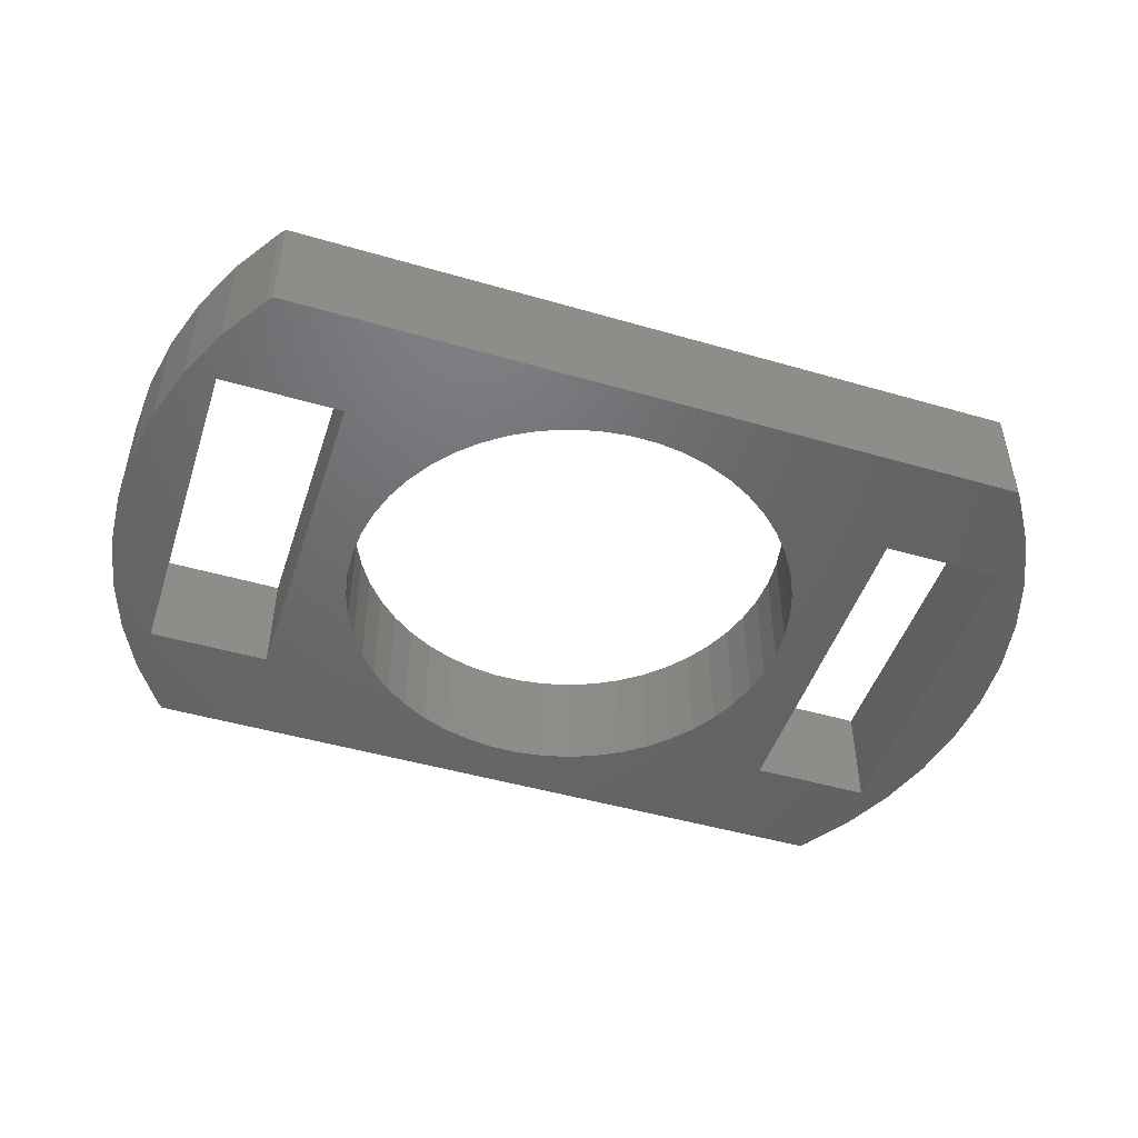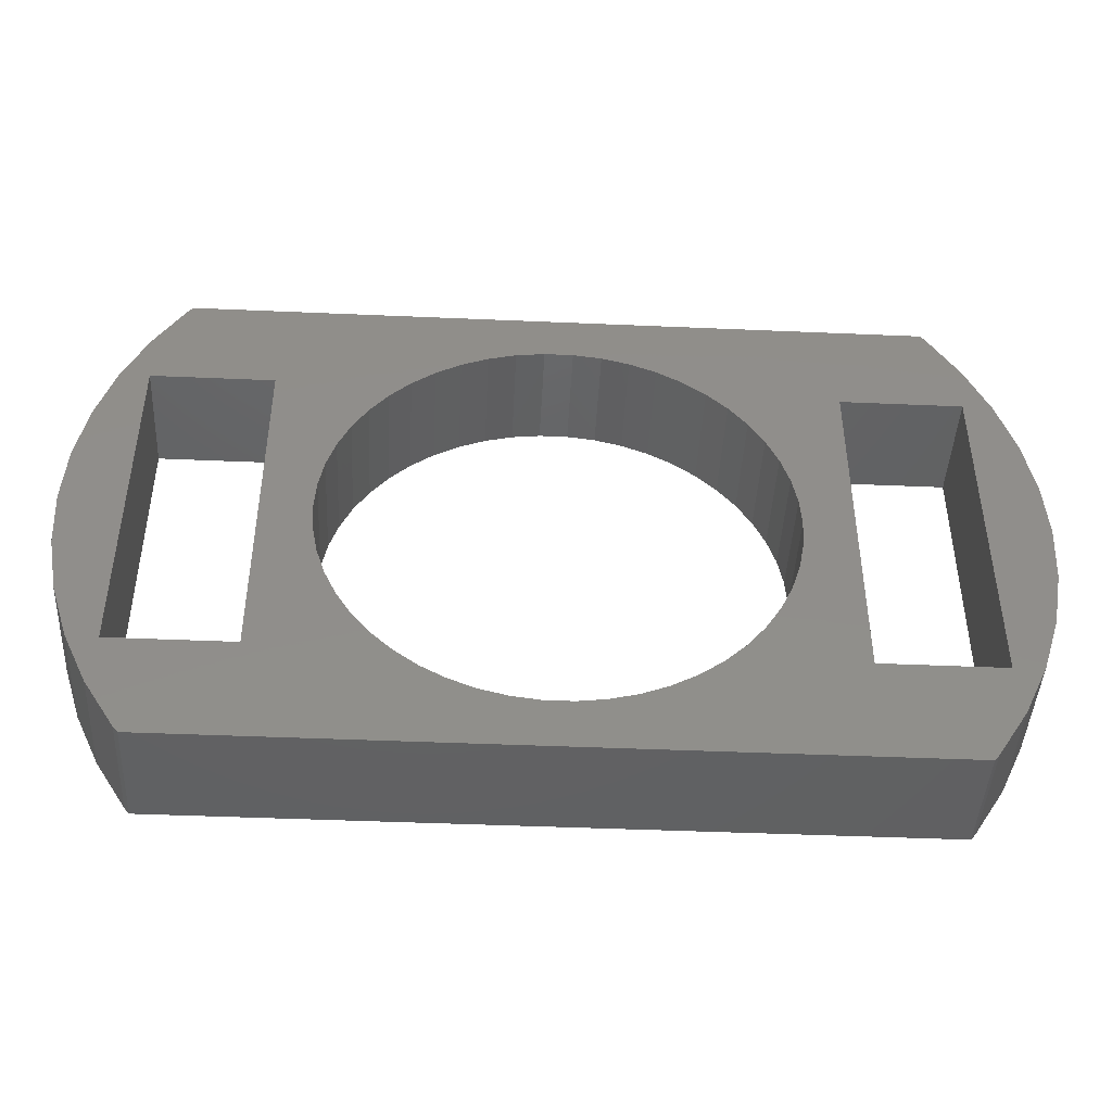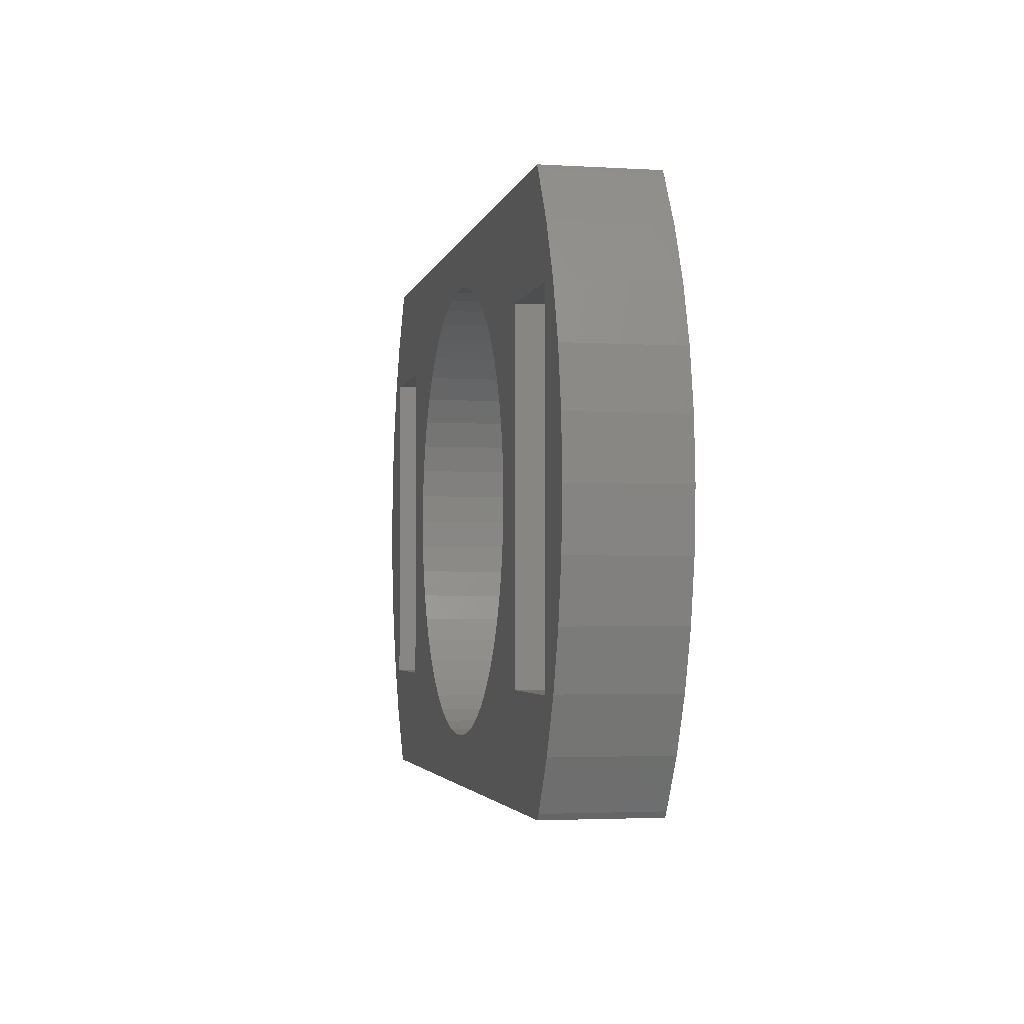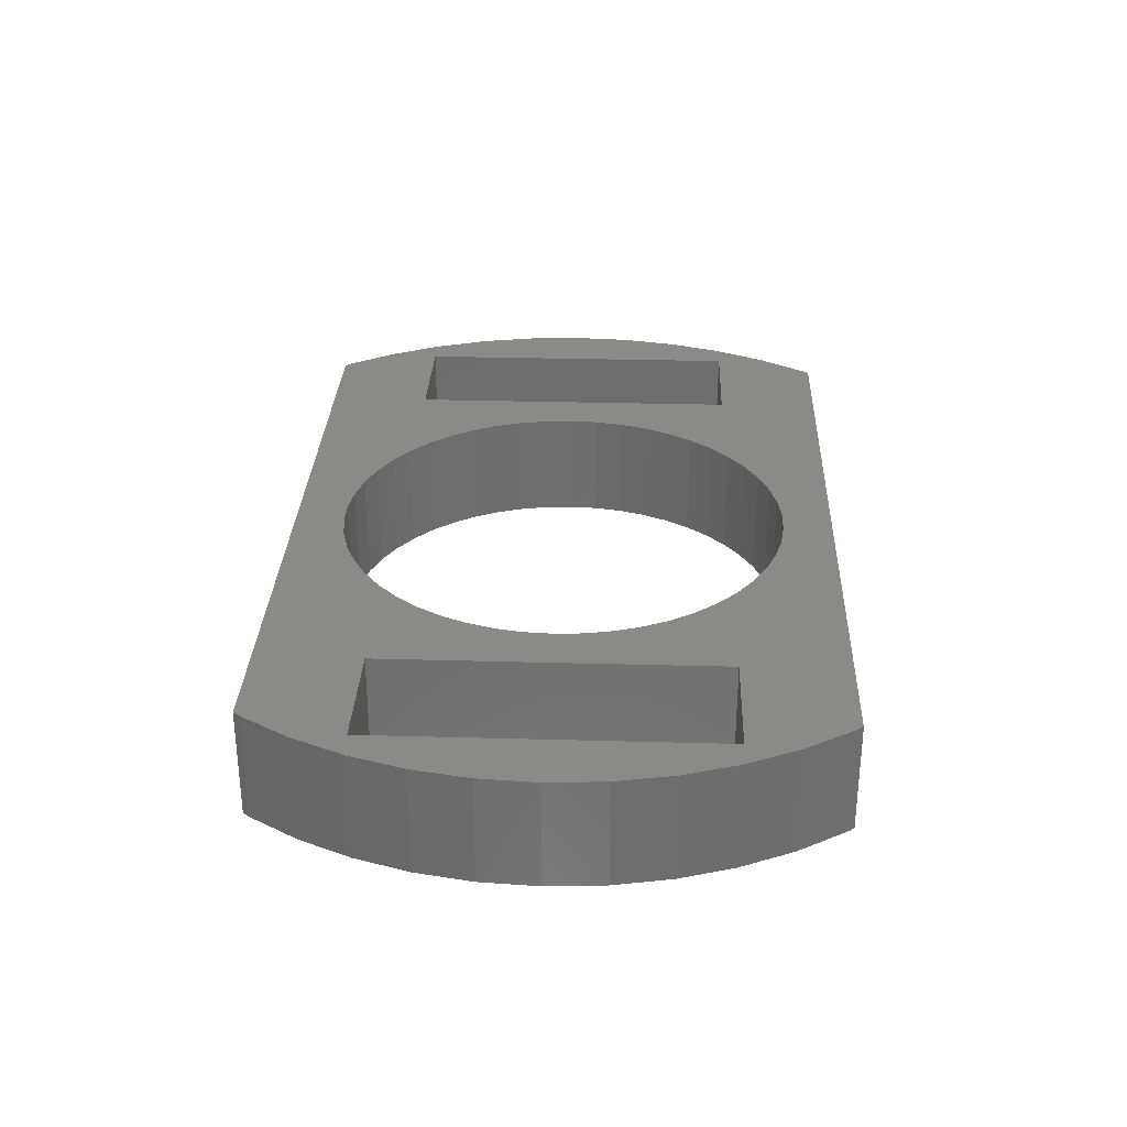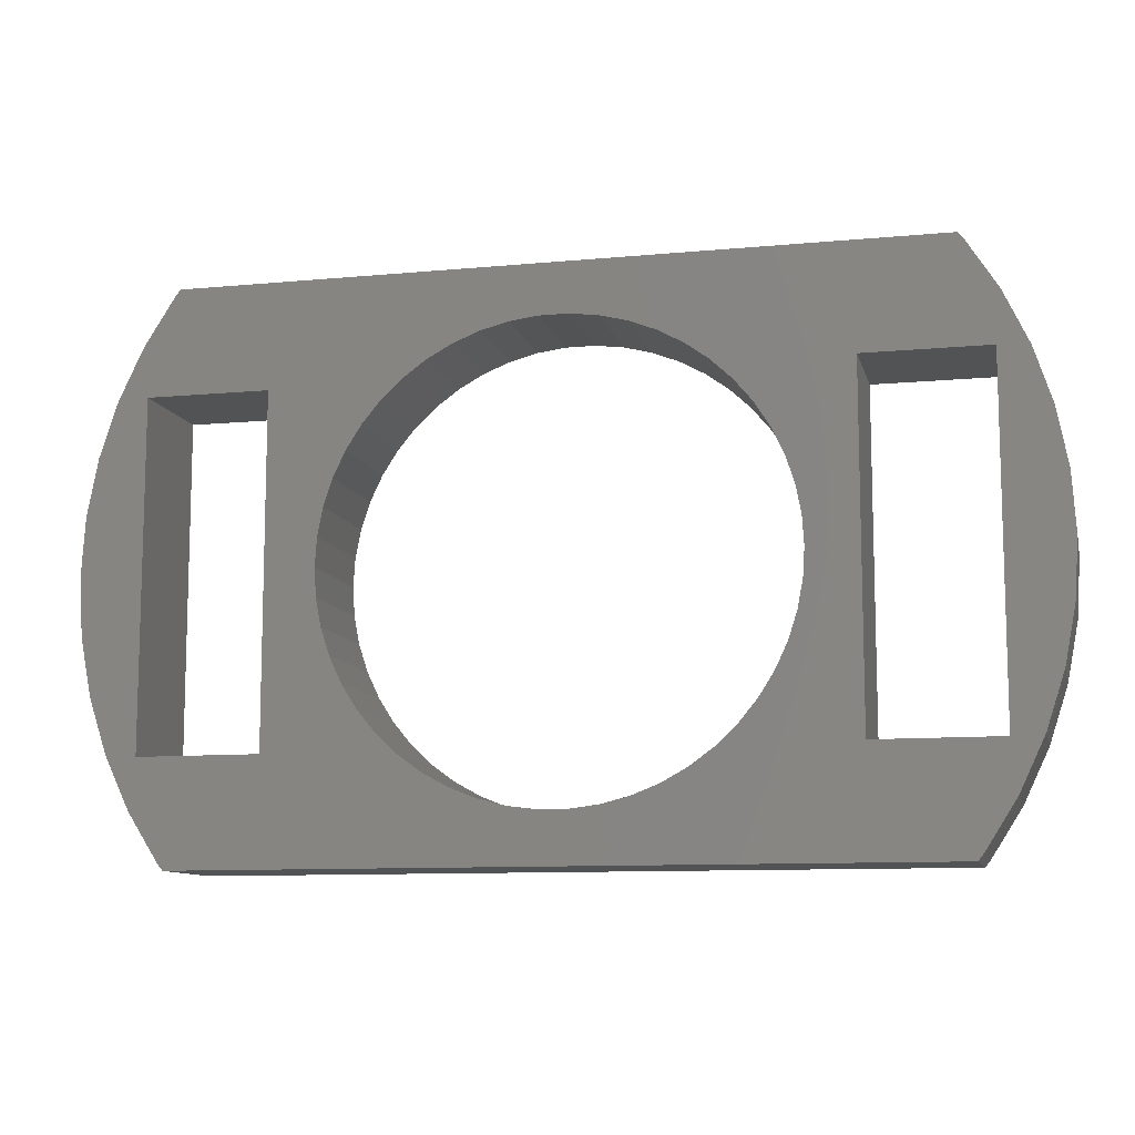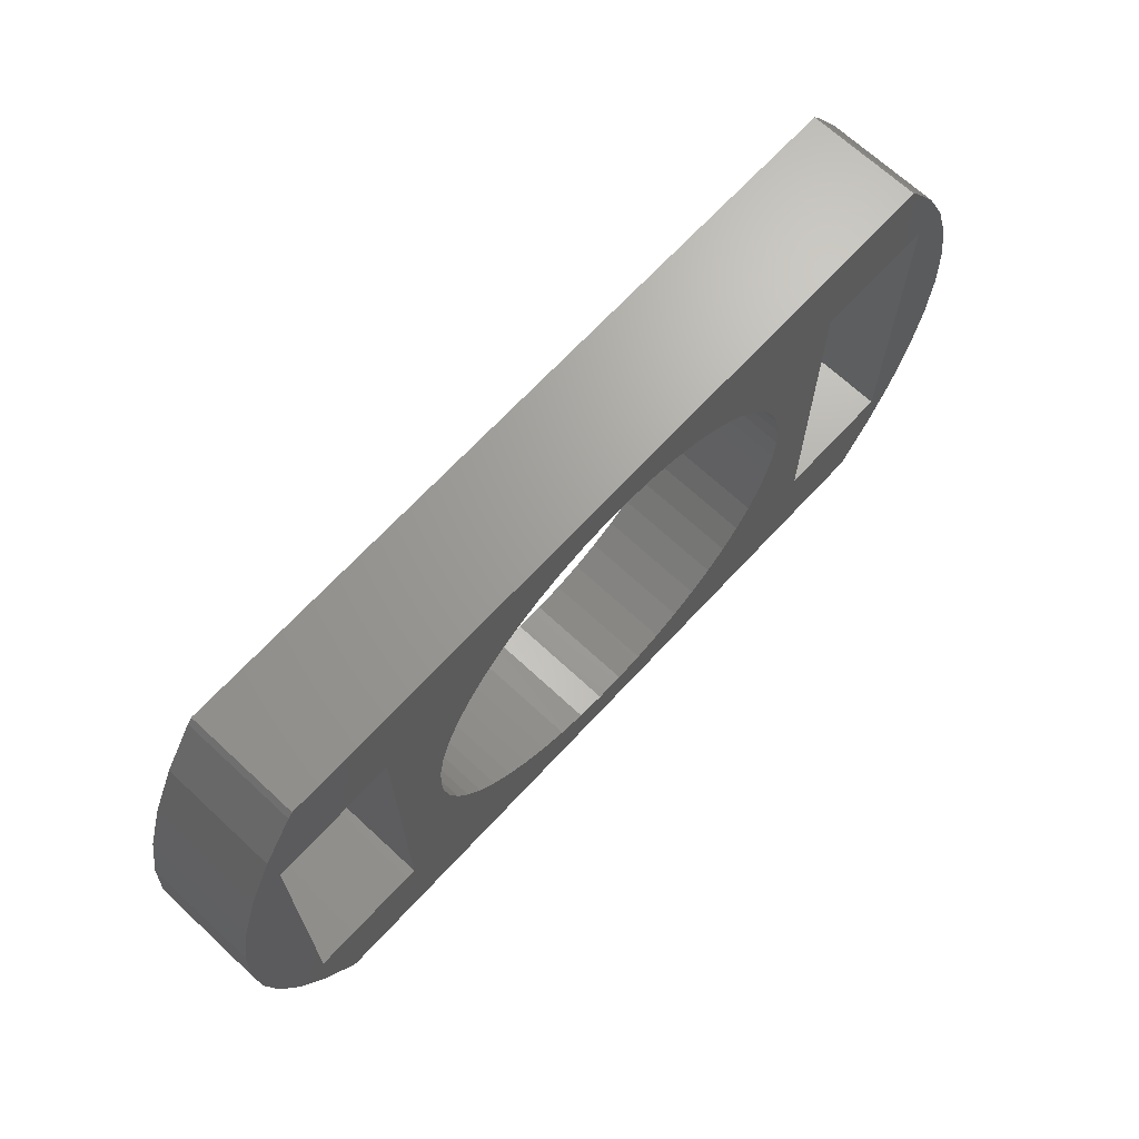
<metadata>
{"format":"stl","ext":"stl","renderer":"f3d","projection":"perspective","resolution":1024,"background":"white","views":[{"elev":-48.0,"azim":-18.0,"up":"+Z"},{"elev":-44.3,"azim":177.1,"up":"+Y"},{"elev":-2.9,"azim":-101.8,"up":"+Y"},{"elev":30.1,"azim":-87.7,"up":"+Z"},{"elev":-10.3,"azim":13.4,"up":"+Y"},{"elev":68.4,"azim":132.9,"up":"+Y"}]}
</metadata>
<code>
# stl→obj: 168 verts, 344 faces
v 41.65 0 10
v 41.32 5.22 0
v 41.32 5.22 10
v 41.65 0 0
v -41.65 0 0
v -41.32 5.22 10
v -41.32 5.22 0
v -41.65 0 10
v 38.73 15.33 10
v 36.5 20.07 0
v 36.5 20.07 10
v 38.73 15.33 0
v 33.7 24.48 0
v 33.7 24.48 10
v -38.73 15.33 0
v -36.5 20.07 10
v -36.5 20.07 0
v -38.73 15.33 10
v -33.7 24.48 0
v -33.27 25 10
v -33.27 25 0
v -33.7 24.48 10
v 36 15.5 10
v 40.34 10.36 10
v 36 -15.5 10
v 41.32 -5.22 10
v 40.34 -10.36 10
v 38.73 -15.33 10
v 25 15.5 10
v 33.27 25 10
v 20.5 0 10
v 25 -15.5 10
v 20.34 2.569 10
v 19.86 5.098 10
v 19.06 7.547 10
v 17.96 9.876 10
v 10.98 17.31 10
v 16.58 12.05 10
v 14.94 14.03 10
v 13.07 15.8 10
v 8.728 18.55 10
v 6.335 19.5 10
v 3.841 20.14 10
v 1.287 20.46 10
v -1.287 20.46 10
v -20.34 2.569 10
v -25 15.5 10
v -20.5 0 10
v -19.86 5.098 10
v -19.06 7.547 10
v -17.96 9.876 10
v -16.58 12.05 10
v -14.94 14.03 10
v -13.07 15.8 10
v -10.98 17.31 10
v -8.728 18.55 10
v -6.335 19.5 10
v -3.841 20.14 10
v -36 15.5 10
v 36.5 -20.07 10
v 33.7 -24.48 10
v 33.27 -25 10
v 20.34 -2.569 10
v 19.86 -5.098 10
v 19.06 -7.547 10
v 17.96 -9.876 10
v 16.58 -12.05 10
v 14.94 -14.03 10
v 13.07 -15.8 10
v 10.98 -17.31 10
v 8.728 -18.55 10
v 6.335 -19.5 10
v 3.841 -20.14 10
v 1.287 -20.46 10
v -1.287 -20.46 10
v -33.27 -25 10
v -3.841 -20.14 10
v -25 -15.5 10
v -20.34 -2.569 10
v -19.86 -5.098 10
v -19.06 -7.547 10
v -17.96 -9.876 10
v -16.58 -12.05 10
v -14.94 -14.03 10
v -13.07 -15.8 10
v -10.98 -17.31 10
v -8.728 -18.55 10
v -6.335 -19.5 10
v -33.7 -24.48 10
v -36.5 -20.07 10
v -36 -15.5 10
v -40.34 10.36 10
v -38.73 -15.33 10
v -40.34 -10.36 10
v -41.32 -5.22 10
v 36 -15.5 0
v 41.32 -5.22 0
v 40.34 -10.36 0
v 36 15.5 0
v 38.73 -15.33 0
v 36.5 -20.07 0
v 40.34 10.36 0
v 25 -15.5 0
v 33.7 -24.48 0
v 33.27 -25 0
v 20.5 0 0
v 25 15.5 0
v 20.34 -2.569 0
v 19.86 -5.098 0
v 19.06 -7.547 0
v 17.96 -9.876 0
v 10.98 -17.31 0
v 16.58 -12.05 0
v 14.94 -14.03 0
v 13.07 -15.8 0
v 8.728 -18.55 0
v 6.335 -19.5 0
v 3.841 -20.14 0
v 1.287 -20.46 0
v -1.287 -20.46 0
v -33.27 -25 0
v -20.34 -2.569 0
v -25 -15.5 0
v -20.5 0 0
v -19.86 -5.098 0
v -19.06 -7.547 0
v -17.96 -9.876 0
v -16.58 -12.05 0
v -14.94 -14.03 0
v -13.07 -15.8 0
v -10.98 -17.31 0
v -8.728 -18.55 0
v -6.335 -19.5 0
v -3.841 -20.14 0
v -33.7 -24.48 0
v -36.5 -20.07 0
v -38.73 -15.33 0
v -36 -15.5 0
v 33.27 25 0
v 20.34 2.569 0
v 19.86 5.098 0
v 19.06 7.547 0
v 17.96 9.876 0
v 16.58 12.05 0
v 14.94 14.03 0
v 13.07 15.8 0
v 10.98 17.31 0
v 8.728 18.55 0
v 6.335 19.5 0
v 3.841 20.14 0
v 1.287 20.46 0
v -1.287 20.46 0
v -3.841 20.14 0
v -25 15.5 0
v -20.34 2.569 0
v -19.86 5.098 0
v -19.06 7.547 0
v -17.96 9.876 0
v -16.58 12.05 0
v -14.94 14.03 0
v -13.07 15.8 0
v -10.98 17.31 0
v -8.728 18.55 0
v -6.335 19.5 0
v -36 15.5 0
v -40.34 -10.36 0
v -41.32 -5.22 0
v -40.34 10.36 0
f 1 2 3
f 2 1 4
f 5 6 7
f 6 5 8
f 9 10 11
f 10 9 12
f 11 13 14
f 13 11 10
f 15 16 17
f 16 15 18
f 19 20 21
f 20 19 22
f 23 1 3
f 23 3 24
f 25 1 23
f 23 24 9
f 1 25 26
f 23 9 11
f 26 25 27
f 27 25 28
f 29 11 14
f 29 14 30
f 11 29 23
f 29 31 32
f 29 33 31
f 29 34 33
f 29 35 34
f 29 36 35
f 37 29 30
f 29 38 36
f 29 39 38
f 29 40 39
f 29 37 40
f 30 41 37
f 30 42 41
f 30 43 42
f 30 44 43
f 30 45 44
f 20 45 30
f 46 47 48
f 49 47 46
f 50 47 49
f 51 47 50
f 52 47 51
f 53 47 52
f 54 47 53
f 55 47 54
f 20 55 56
f 20 56 57
f 20 57 58
f 45 20 58
f 55 20 47
f 22 47 20
f 16 47 22
f 18 59 16
f 47 16 59
f 28 25 60
f 32 60 25
f 60 32 61
f 61 32 62
f 63 32 31
f 64 32 63
f 65 32 64
f 66 32 65
f 67 32 66
f 68 32 67
f 69 32 68
f 70 32 69
f 32 70 62
f 71 62 70
f 72 62 71
f 73 62 72
f 74 62 73
f 75 62 74
f 76 75 77
f 78 48 47
f 48 78 79
f 79 78 80
f 78 81 80
f 78 82 81
f 78 83 82
f 78 84 83
f 78 85 84
f 78 86 85
f 76 86 78
f 86 76 87
f 87 76 88
f 75 76 62
f 88 76 77
f 78 89 76
f 90 78 91
f 78 90 89
f 92 59 18
f 6 59 92
f 91 93 90
f 8 59 6
f 91 94 93
f 59 8 91
f 91 95 94
f 91 8 95
f 96 4 97
f 96 97 98
f 99 4 96
f 96 98 100
f 4 99 2
f 96 100 101
f 2 99 102
f 102 99 12
f 103 101 104
f 103 104 105
f 101 103 96
f 103 106 107
f 103 108 106
f 103 109 108
f 103 110 109
f 103 111 110
f 112 103 105
f 103 113 111
f 103 114 113
f 103 115 114
f 103 112 115
f 105 116 112
f 105 117 116
f 105 118 117
f 105 119 118
f 105 120 119
f 121 120 105
f 122 123 124
f 125 123 122
f 126 123 125
f 127 123 126
f 128 123 127
f 129 123 128
f 130 123 129
f 131 123 130
f 121 131 132
f 121 132 133
f 121 133 134
f 120 121 134
f 131 121 123
f 135 123 121
f 136 123 135
f 137 138 136
f 123 136 138
f 12 99 10
f 107 10 99
f 10 107 13
f 13 107 139
f 140 107 106
f 141 107 140
f 142 107 141
f 143 107 142
f 144 107 143
f 145 107 144
f 146 107 145
f 147 107 146
f 107 147 139
f 148 139 147
f 149 139 148
f 150 139 149
f 151 139 150
f 152 139 151
f 21 152 153
f 154 124 123
f 124 154 155
f 155 154 156
f 154 157 156
f 154 158 157
f 154 159 158
f 154 160 159
f 154 161 160
f 154 162 161
f 21 162 154
f 162 21 163
f 163 21 164
f 152 21 139
f 164 21 153
f 154 19 21
f 17 154 165
f 154 17 19
f 166 138 137
f 167 138 166
f 165 15 17
f 5 138 167
f 165 168 15
f 138 5 165
f 165 7 168
f 165 5 7
f 24 12 9
f 12 24 102
f 3 102 24
f 102 3 2
f 14 139 30
f 139 14 13
f 17 22 19
f 22 17 16
f 168 18 15
f 18 168 92
f 7 92 168
f 92 7 6
f 26 4 1
f 4 26 97
f 62 104 61
f 104 62 105
f 28 98 27
f 98 28 100
f 27 97 26
f 97 27 98
f 136 93 137
f 93 136 90
f 121 89 135
f 89 121 76
f 61 101 60
f 101 61 104
f 166 95 167
f 95 166 94
f 167 8 5
f 8 167 95
f 137 94 166
f 94 137 93
f 60 100 28
f 100 60 101
f 135 90 136
f 90 135 89
f 143 38 144
f 38 143 36
f 150 42 43
f 42 150 149
f 149 41 42
f 41 149 148
f 163 57 56
f 57 163 164
f 50 158 51
f 158 50 157
f 146 39 40
f 39 146 145
f 151 43 44
f 43 151 150
f 148 37 41
f 37 148 147
f 48 155 46
f 155 48 124
f 52 160 53
f 160 52 159
f 153 45 58
f 45 153 152
f 160 54 53
f 54 160 161
f 130 84 85
f 84 130 129
f 82 126 81
f 126 82 127
f 112 71 70
f 71 112 116
f 144 39 145
f 39 144 38
f 152 44 45
f 44 152 151
f 147 40 37
f 40 147 146
f 49 157 50
f 157 49 156
f 46 156 49
f 156 46 155
f 51 159 52
f 159 51 158
f 164 58 57
f 58 164 153
f 161 55 54
f 55 161 162
f 162 56 55
f 56 162 163
f 106 33 140
f 33 106 31
f 108 31 106
f 31 108 63
f 109 63 108
f 63 109 64
f 114 67 113
f 67 114 68
f 119 75 74
f 75 119 120
f 83 127 82
f 127 83 128
f 118 74 73
f 74 118 119
f 142 36 143
f 36 142 35
f 141 35 142
f 35 141 34
f 140 34 141
f 34 140 33
f 111 65 110
f 65 111 66
f 134 88 77
f 88 134 133
f 81 125 80
f 125 81 126
f 80 122 79
f 122 80 125
f 79 124 48
f 124 79 122
f 84 128 83
f 128 84 129
f 116 72 71
f 72 116 117
f 117 73 72
f 73 117 118
f 114 69 68
f 69 114 115
f 113 66 111
f 66 113 67
f 110 64 109
f 64 110 65
f 120 77 75
f 77 120 134
f 132 86 87
f 86 132 131
f 115 70 69
f 70 115 112
f 131 85 86
f 85 131 130
f 133 87 88
f 87 133 132
f 32 107 29
f 107 32 103
f 96 23 99
f 23 96 25
f 107 23 29
f 23 107 99
f 96 32 25
f 32 96 103
f 91 165 59
f 165 91 138
f 123 47 154
f 47 123 78
f 123 91 78
f 91 123 138
f 165 47 59
f 47 165 154
f 121 62 76
f 62 121 105
f 139 20 30
f 20 139 21

</code>
